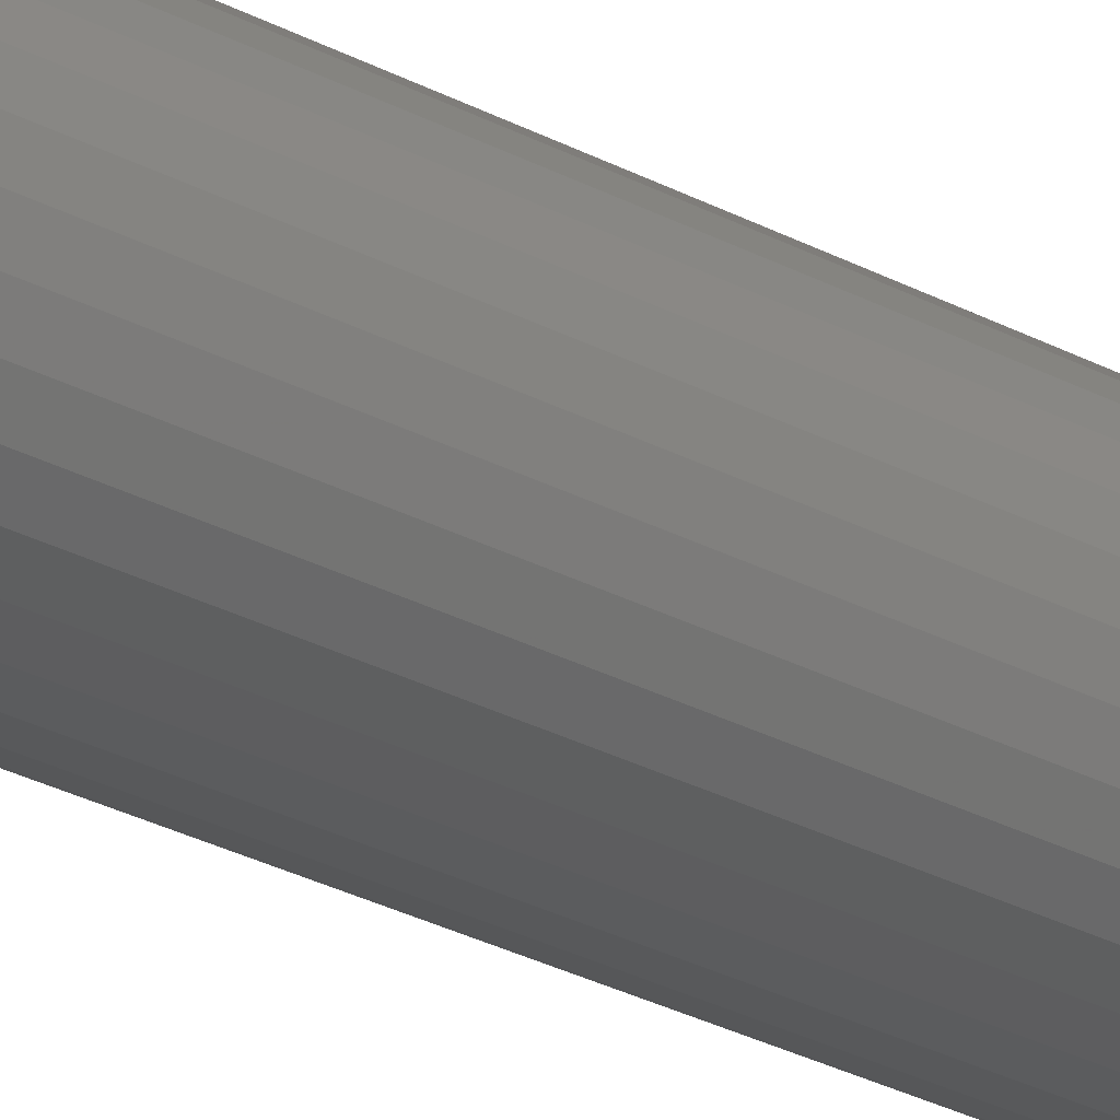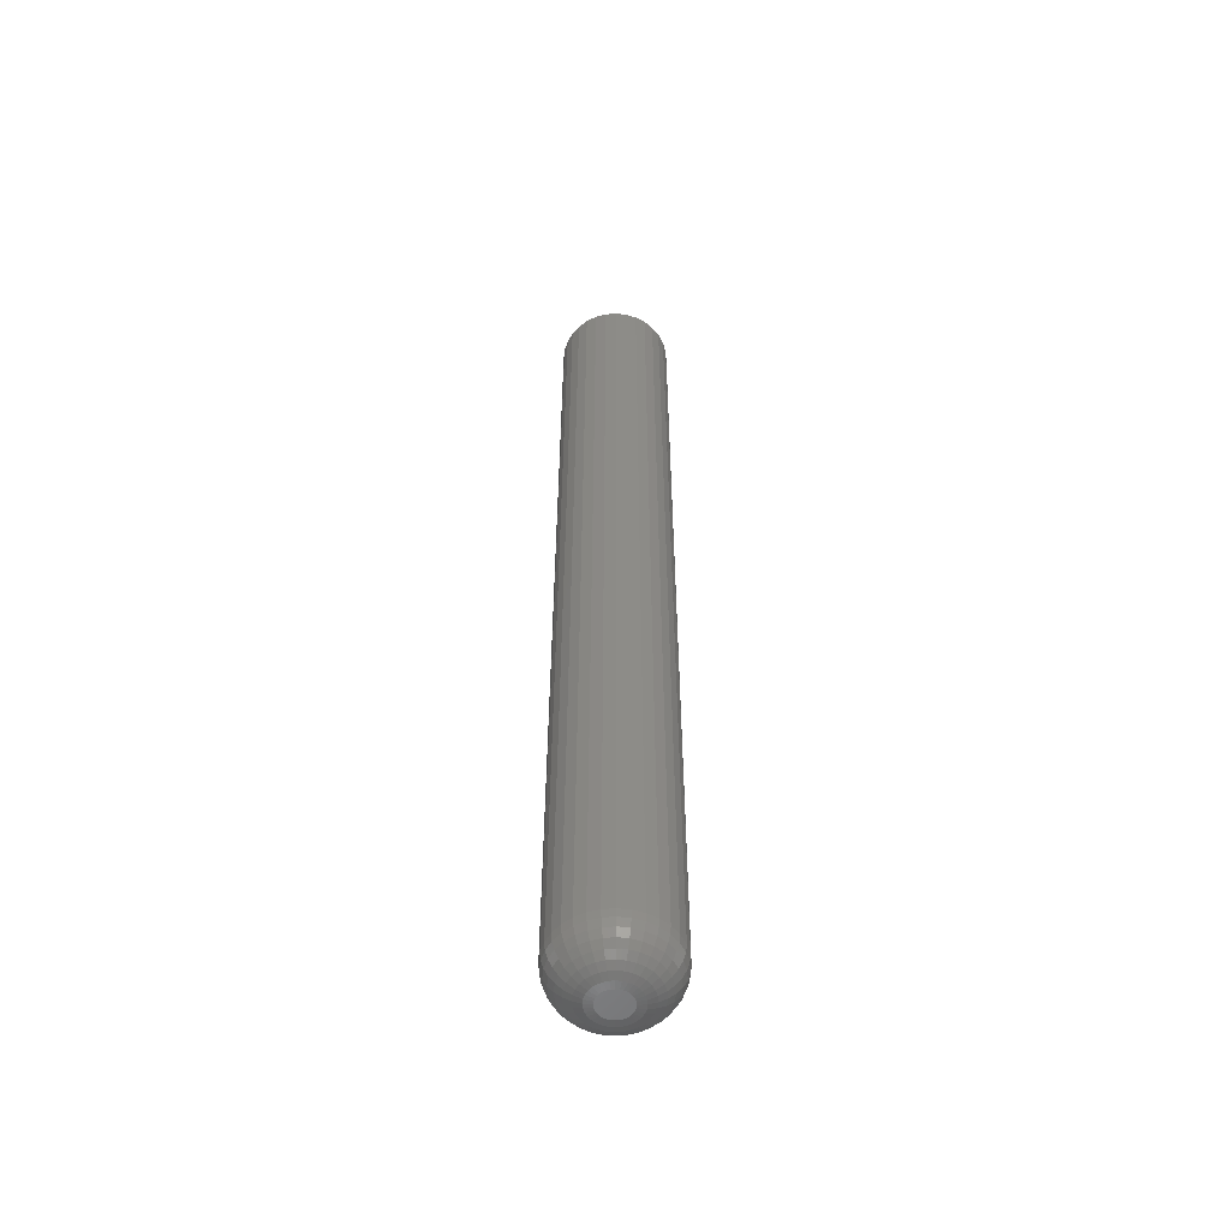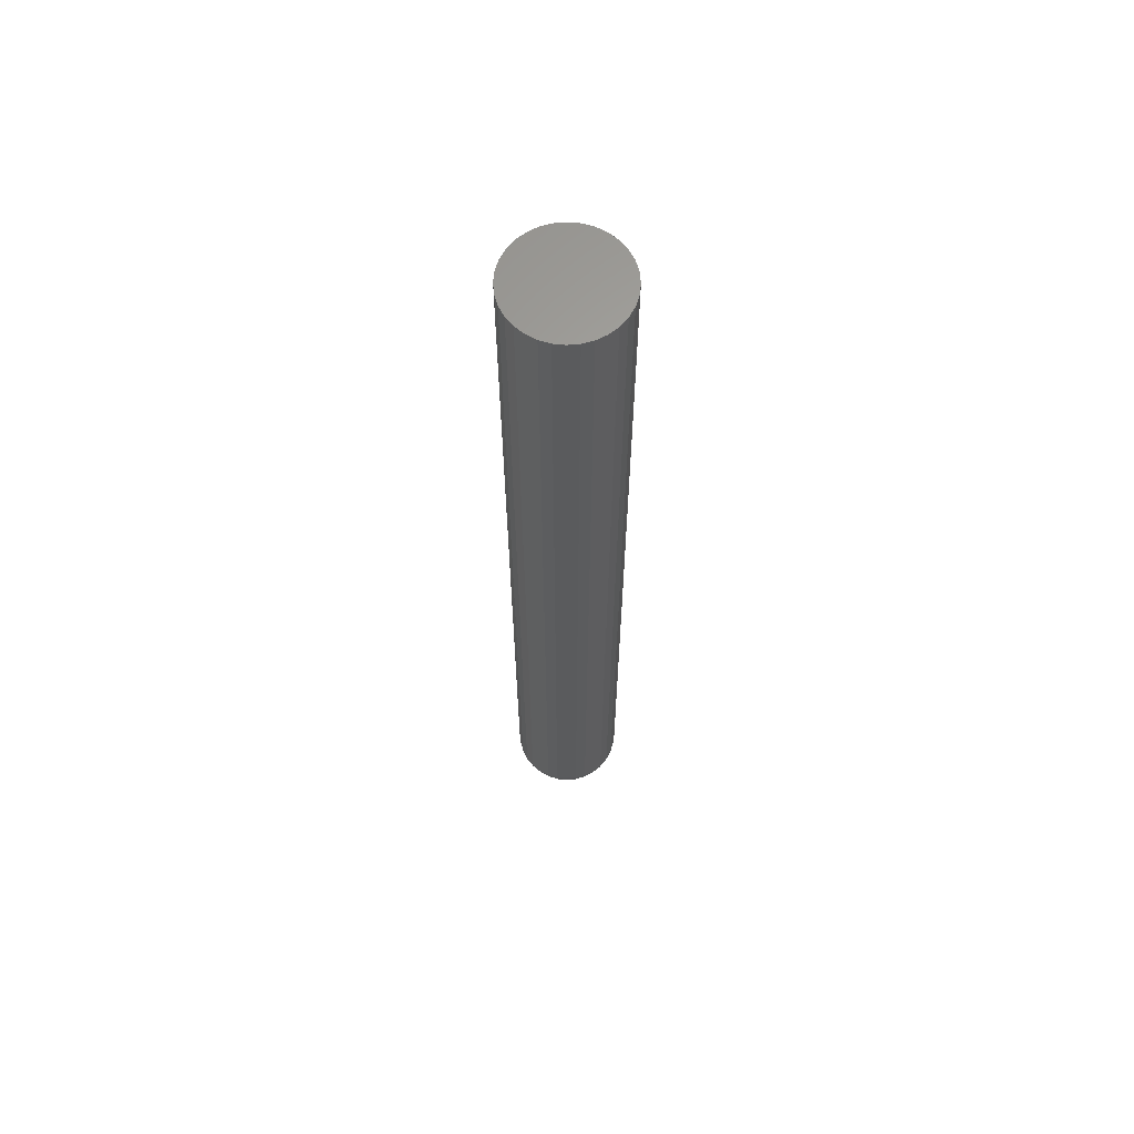
<metadata>
{"format":"stl","ext":"stl","renderer":"f3d","projection":"perspective","resolution":1024,"background":"white","views":[{"elev":-24.6,"azim":47.2,"up":"+Y"},{"elev":-54.8,"azim":66.5,"up":"+Z"},{"elev":63.6,"azim":146.8,"up":"+Z"}]}
</metadata>
<code>
# stl→obj: 320 verts, 636 faces
v 0.01296 0.008606 0
v -0.004248 0.008606 0
v 0.01112 0.01012 0
v -0.005761 0.006762 0
v 0.01448 0.006762 0
v -0.006886 0.004658 0
v 0.0156 0.004658 0
v 0.01448 -0.006762 0
v -0.005761 -0.006762 0
v 0.0156 -0.004658 0
v -0.004248 -0.008606 0
v 0.01296 -0.008606 0
v -0.002403 -0.01012 0
v -0.002403 0.01012 0
v -0.0002991 0.01124 0
v 0.001984 0.01194 0
v 0.004359 0.01217 0
v 0.006733 0.01194 0
v 0.009016 0.01124 0
v 0.01112 -0.01012 0
v 0.009016 -0.01124 0
v 0.006733 -0.01194 0
v 0.004359 -0.01217 0
v 0.001984 -0.01194 0
v -0.0002991 -0.01124 0
v -0.006886 -0.004658 0
v -0.007579 -0.002374 0
v 0.0163 -0.002374 0
v -0.007812 -1.012e-17 0
v 0.01653 -3.785e-18 0
v -0.007579 0.002374 0
v 0.0163 0.002374 0
v 0.04778 -4.92e-17 0.03125
v 0.04778 0 0.75
v 0.04695 -0.008471 0.03125
v 0.04695 -0.008471 0.75
v 0.04447 -0.01662 0.03125
v 0.04447 -0.01662 0.75
v 0.04046 -0.02412 0.03125
v 0.04046 -0.02412 0.75
v 0.03506 -0.0307 0.03125
v 0.03506 -0.0307 0.75
v 0.02848 -0.0361 0.03125
v 0.02848 -0.0361 0.75
v 0.02098 -0.04012 0.03125
v 0.02098 -0.04012 0.75
v 0.01283 -0.04259 0.03125
v 0.01283 -0.04259 0.75
v 0.004359 -0.04342 0.03125
v 0.004359 -0.04342 0.75
v -0.004112 -0.04259 0.03125
v -0.004112 -0.04259 0.75
v -0.01226 -0.04012 0.03125
v -0.01226 -0.04012 0.75
v -0.01976 -0.0361 0.03125
v -0.01976 -0.0361 0.75
v -0.02634 -0.0307 0.03125
v -0.02634 -0.0307 0.75
v -0.03174 -0.02412 0.03125
v -0.03174 -0.02412 0.75
v -0.03576 -0.01662 0.03125
v -0.03576 -0.01662 0.75
v -0.03823 -0.008471 0.03125
v -0.03823 -0.008471 0.75
v -0.03906 5.317e-18 0.03125
v -0.03906 5.317e-18 0.75
v -0.03823 0.008471 0.03125
v -0.03823 0.008471 0.75
v -0.03576 0.01662 0.03125
v -0.03576 0.01662 0.75
v -0.03174 0.02412 0.03125
v -0.03174 0.02412 0.75
v -0.02634 0.0307 0.03125
v -0.02634 0.0307 0.75
v -0.01976 0.0361 0.03125
v -0.01976 0.0361 0.75
v -0.01226 0.04012 0.03125
v -0.01226 0.04012 0.75
v -0.004112 0.04259 0.03125
v -0.004112 0.04259 0.75
v 0.004359 0.04342 0.03125
v 0.004359 0.04342 0.75
v 0.01283 0.04259 0.03125
v 0.01283 0.04259 0.75
v 0.02098 0.04012 0.03125
v 0.02098 0.04012 0.75
v 0.02848 0.0361 0.03125
v 0.02848 0.0361 0.75
v 0.03506 0.0307 0.03125
v 0.03506 0.0307 0.75
v 0.04046 0.02412 0.03125
v 0.04046 0.02412 0.75
v 0.04447 0.01662 0.03125
v 0.04447 0.01662 0.75
v 0.04695 0.008471 0.03125
v 0.04695 0.008471 0.75
v -0.03846 -1.041e-17 0.02515
v -0.03764 0.008354 0.02515
v -0.03668 -1.041e-17 0.01929
v -0.0359 0.008007 0.01929
v -0.0338 -1.041e-17 0.01389
v -0.03306 0.007444 0.01389
v -0.02991 -1.388e-17 0.009153
v -0.02925 0.006685 0.009153
v -0.02517 -1.214e-17 0.005267
v -0.02461 0.005762 0.005267
v -0.01977 -1.041e-17 0.002379
v -0.01931 0.004708 0.002379
v -0.01391 -1.041e-17 0.0006005
v -0.01356 0.003564 0.0006005
v 0.04636 0.008354 0.02515
v 0.04718 -2.429e-17 0.02515
v 0.04461 0.008007 0.01929
v 0.0454 -2.082e-17 0.01929
v 0.04178 0.007444 0.01389
v 0.04251 -2.082e-17 0.01389
v 0.03797 0.006685 0.009153
v 0.03863 -2.082e-17 0.009153
v 0.03332 0.005762 0.005267
v 0.03389 -1.908e-17 0.005267
v 0.02802 0.004708 0.002379
v 0.02849 -1.908e-17 0.002379
v 0.02228 0.003564 0.0006005
v 0.02263 -1.561e-17 0.0006005
v 0.04392 0.01639 0.02515
v 0.04228 0.01571 0.01929
v 0.03961 0.0146 0.01389
v 0.03602 0.01311 0.009153
v 0.03164 0.0113 0.005267
v 0.02665 0.009234 0.002379
v 0.02124 0.006991 0.0006005
v 0.03996 0.02379 0.02515
v 0.03848 0.0228 0.01929
v 0.03608 0.0212 0.01389
v 0.03285 0.01904 0.009153
v 0.02891 0.01641 0.005267
v 0.02442 0.01341 0.002379
v 0.01955 0.01015 0.0006005
v 0.03464 0.03028 0.02515
v 0.03338 0.02902 0.01929
v 0.03134 0.02698 0.01389
v 0.02859 0.02423 0.009153
v 0.02524 0.02088 0.005267
v 0.02142 0.01706 0.002379
v 0.01728 0.01292 0.0006005
v 0.02815 0.0356 0.02515
v 0.02716 0.03413 0.01929
v 0.02556 0.03172 0.01389
v 0.0234 0.02849 0.009153
v 0.02077 0.02456 0.005267
v 0.01776 0.02006 0.002379
v 0.01451 0.01519 0.0006005
v 0.02075 0.03956 0.02515
v 0.02006 0.03792 0.01929
v 0.01896 0.03525 0.01389
v 0.01747 0.03166 0.009153
v 0.01566 0.02728 0.005267
v 0.01359 0.02229 0.002379
v 0.01135 0.01688 0.0006005
v 0.01271 0.042 0.02515
v 0.01237 0.04025 0.01929
v 0.0118 0.03742 0.01389
v 0.01104 0.03361 0.009153
v 0.01012 0.02897 0.005267
v 0.009066 0.02367 0.002379
v 0.007922 0.01792 0.0006005
v 0.004359 0.04282 0.02515
v 0.004359 0.04104 0.01929
v 0.004359 0.03815 0.01389
v 0.004359 0.03427 0.009153
v 0.004359 0.02953 0.005267
v 0.004359 0.02413 0.002379
v 0.004359 0.01827 0.0006005
v -0.003995 0.042 0.02515
v -0.003648 0.04025 0.01929
v -0.003085 0.03742 0.01389
v -0.002327 0.03361 0.009153
v -0.001403 0.02897 0.005267
v -0.000349 0.02367 0.002379
v 0.0007947 0.01792 0.0006005
v -0.01203 0.03956 0.02515
v -0.01135 0.03792 0.01929
v -0.01024 0.03525 0.01389
v -0.008755 0.03166 0.009153
v -0.006943 0.02728 0.005267
v -0.004876 0.02229 0.002379
v -0.002632 0.01688 0.0006005
v -0.01943 0.0356 0.02515
v -0.01844 0.03413 0.01929
v -0.01684 0.03172 0.01389
v -0.01468 0.02849 0.009153
v -0.01205 0.02456 0.005267
v -0.009047 0.02006 0.002379
v -0.00579 0.01519 0.0006005
v -0.02592 0.03028 0.02515
v -0.02466 0.02902 0.01929
v -0.02262 0.02698 0.01389
v -0.01987 0.02423 0.009153
v -0.01652 0.02088 0.005267
v -0.0127 0.01706 0.002379
v -0.008559 0.01292 0.0006005
v -0.03125 0.02379 0.02515
v -0.02977 0.0228 0.01929
v -0.02737 0.0212 0.01389
v -0.02413 0.01904 0.009153
v -0.0202 0.01641 0.005267
v -0.0157 0.01341 0.002379
v -0.01083 0.01015 0.0006005
v -0.0352 0.01639 0.02515
v -0.03356 0.01571 0.01929
v -0.03089 0.0146 0.01389
v -0.0273 0.01311 0.009153
v -0.02293 0.0113 0.005267
v -0.01793 0.009234 0.002379
v -0.01252 0.006991 0.0006005
v 0.04636 -0.008354 0.02515
v 0.04461 -0.008007 0.01929
v 0.04178 -0.007444 0.01389
v 0.03797 -0.006685 0.009153
v 0.03332 -0.005762 0.005267
v 0.02802 -0.004708 0.002379
v 0.02228 -0.003564 0.0006005
v -0.03764 -0.008354 0.02515
v -0.0359 -0.008007 0.01929
v -0.03306 -0.007444 0.01389
v -0.02925 -0.006685 0.009153
v -0.02461 -0.005762 0.005267
v -0.01931 -0.004708 0.002379
v -0.01356 -0.003564 0.0006005
v -0.0352 -0.01639 0.02515
v -0.03356 -0.01571 0.01929
v -0.03089 -0.0146 0.01389
v -0.0273 -0.01311 0.009153
v -0.02293 -0.0113 0.005267
v -0.01793 -0.009234 0.002379
v -0.01252 -0.006991 0.0006005
v -0.03125 -0.02379 0.02515
v -0.02977 -0.0228 0.01929
v -0.02737 -0.0212 0.01389
v -0.02413 -0.01904 0.009153
v -0.0202 -0.01641 0.005267
v -0.0157 -0.01341 0.002379
v -0.01083 -0.01015 0.0006005
v -0.02592 -0.03028 0.02515
v -0.02466 -0.02902 0.01929
v -0.02262 -0.02698 0.01389
v -0.01987 -0.02423 0.009153
v -0.01652 -0.02088 0.005267
v -0.0127 -0.01706 0.002379
v -0.008559 -0.01292 0.0006005
v -0.01943 -0.0356 0.02515
v -0.01844 -0.03413 0.01929
v -0.01684 -0.03172 0.01389
v -0.01468 -0.02849 0.009153
v -0.01205 -0.02456 0.005267
v -0.009047 -0.02006 0.002379
v -0.00579 -0.01519 0.0006005
v -0.01203 -0.03956 0.02515
v -0.01135 -0.03792 0.01929
v -0.01024 -0.03525 0.01389
v -0.008755 -0.03166 0.009153
v -0.006943 -0.02728 0.005267
v -0.004876 -0.02229 0.002379
v -0.002632 -0.01688 0.0006005
v -0.003995 -0.042 0.02515
v -0.003648 -0.04025 0.01929
v -0.003085 -0.03742 0.01389
v -0.002327 -0.03361 0.009153
v -0.001403 -0.02897 0.005267
v -0.000349 -0.02367 0.002379
v 0.0007947 -0.01792 0.0006005
v 0.004359 -0.04282 0.02515
v 0.004359 -0.04104 0.01929
v 0.004359 -0.03815 0.01389
v 0.004359 -0.03427 0.009153
v 0.004359 -0.02953 0.005267
v 0.004359 -0.02413 0.002379
v 0.004359 -0.01827 0.0006005
v 0.01271 -0.042 0.02515
v 0.01237 -0.04025 0.01929
v 0.0118 -0.03742 0.01389
v 0.01104 -0.03361 0.009153
v 0.01012 -0.02897 0.005267
v 0.009066 -0.02367 0.002379
v 0.007922 -0.01792 0.0006005
v 0.02075 -0.03956 0.02515
v 0.02006 -0.03792 0.01929
v 0.01896 -0.03525 0.01389
v 0.01747 -0.03166 0.009153
v 0.01566 -0.02728 0.005267
v 0.01359 -0.02229 0.002379
v 0.01135 -0.01688 0.0006005
v 0.02815 -0.0356 0.02515
v 0.02716 -0.03413 0.01929
v 0.02556 -0.03172 0.01389
v 0.0234 -0.02849 0.009153
v 0.02077 -0.02456 0.005267
v 0.01776 -0.02006 0.002379
v 0.01451 -0.01519 0.0006005
v 0.03464 -0.03028 0.02515
v 0.03338 -0.02902 0.01929
v 0.03134 -0.02698 0.01389
v 0.02859 -0.02423 0.009153
v 0.02524 -0.02088 0.005267
v 0.02142 -0.01706 0.002379
v 0.01728 -0.01292 0.0006005
v 0.03996 -0.02379 0.02515
v 0.03848 -0.0228 0.01929
v 0.03608 -0.0212 0.01389
v 0.03285 -0.01904 0.009153
v 0.02891 -0.01641 0.005267
v 0.02442 -0.01341 0.002379
v 0.01955 -0.01015 0.0006005
v 0.04392 -0.01639 0.02515
v 0.04228 -0.01571 0.01929
v 0.03961 -0.0146 0.01389
v 0.03602 -0.01311 0.009153
v 0.03164 -0.0113 0.005267
v 0.02665 -0.009234 0.002379
v 0.02124 -0.006991 0.0006005
f 1 2 3
f 1 4 2
f 5 4 1
f 6 4 5
f 7 6 5
f 8 9 10
f 11 9 8
f 12 11 8
f 12 13 11
f 14 15 16
f 14 16 17
f 14 17 18
f 14 18 19
f 14 19 3
f 14 3 2
f 20 21 22
f 20 22 23
f 20 23 24
f 20 24 25
f 20 25 13
f 20 13 12
f 9 26 10
f 10 26 27
f 10 27 28
f 28 27 29
f 28 29 30
f 30 29 31
f 30 31 32
f 32 31 6
f 32 6 7
f 33 34 35
f 35 34 36
f 35 36 37
f 37 36 38
f 37 38 39
f 39 38 40
f 39 40 41
f 41 40 42
f 41 42 43
f 43 42 44
f 43 44 45
f 45 44 46
f 45 46 47
f 47 46 48
f 47 48 49
f 49 48 50
f 49 50 51
f 51 50 52
f 51 52 53
f 53 52 54
f 53 54 55
f 55 54 56
f 55 56 57
f 57 56 58
f 57 58 59
f 59 58 60
f 59 60 61
f 61 60 62
f 61 62 63
f 63 62 64
f 63 64 65
f 65 64 66
f 65 66 67
f 67 66 68
f 67 68 69
f 69 68 70
f 69 70 71
f 71 70 72
f 71 72 73
f 73 72 74
f 73 74 75
f 75 74 76
f 75 76 77
f 77 76 78
f 77 78 79
f 79 78 80
f 79 80 81
f 81 80 82
f 81 82 83
f 83 82 84
f 83 84 85
f 85 84 86
f 85 86 87
f 87 86 88
f 87 88 89
f 89 88 90
f 89 90 91
f 91 90 92
f 91 92 93
f 93 92 94
f 93 94 95
f 95 94 96
f 95 96 33
f 33 96 34
f 65 67 97
f 97 67 98
f 97 98 99
f 99 98 100
f 99 100 101
f 101 100 102
f 101 102 103
f 103 102 104
f 103 104 105
f 105 104 106
f 105 106 107
f 107 106 108
f 107 108 109
f 109 108 110
f 109 110 29
f 29 110 31
f 95 33 111
f 111 33 112
f 111 112 113
f 113 112 114
f 113 114 115
f 115 114 116
f 115 116 117
f 117 116 118
f 117 118 119
f 119 118 120
f 119 120 121
f 121 120 122
f 121 122 123
f 123 122 124
f 123 124 32
f 32 124 30
f 93 95 125
f 125 95 111
f 125 111 126
f 126 111 113
f 126 113 127
f 127 113 115
f 127 115 128
f 128 115 117
f 128 117 129
f 129 117 119
f 129 119 130
f 130 119 121
f 130 121 131
f 131 121 123
f 131 123 7
f 7 123 32
f 91 93 132
f 132 93 125
f 132 125 133
f 133 125 126
f 133 126 134
f 134 126 127
f 134 127 135
f 135 127 128
f 135 128 136
f 136 128 129
f 136 129 137
f 137 129 130
f 137 130 138
f 138 130 131
f 138 131 5
f 5 131 7
f 89 91 139
f 139 91 132
f 139 132 140
f 140 132 133
f 140 133 141
f 141 133 134
f 141 134 142
f 142 134 135
f 142 135 143
f 143 135 136
f 143 136 144
f 144 136 137
f 144 137 145
f 145 137 138
f 145 138 1
f 1 138 5
f 87 89 146
f 146 89 139
f 146 139 147
f 147 139 140
f 147 140 148
f 148 140 141
f 148 141 149
f 149 141 142
f 149 142 150
f 150 142 143
f 150 143 151
f 151 143 144
f 151 144 152
f 152 144 145
f 152 145 3
f 3 145 1
f 85 87 153
f 153 87 146
f 153 146 154
f 154 146 147
f 154 147 155
f 155 147 148
f 155 148 156
f 156 148 149
f 156 149 157
f 157 149 150
f 157 150 158
f 158 150 151
f 158 151 159
f 159 151 152
f 159 152 19
f 19 152 3
f 83 85 160
f 160 85 153
f 160 153 161
f 161 153 154
f 161 154 162
f 162 154 155
f 162 155 163
f 163 155 156
f 163 156 164
f 164 156 157
f 164 157 165
f 165 157 158
f 165 158 166
f 166 158 159
f 166 159 18
f 18 159 19
f 81 83 167
f 167 83 160
f 167 160 168
f 168 160 161
f 168 161 169
f 169 161 162
f 169 162 170
f 170 162 163
f 170 163 171
f 171 163 164
f 171 164 172
f 172 164 165
f 172 165 173
f 173 165 166
f 173 166 17
f 17 166 18
f 79 81 174
f 174 81 167
f 174 167 175
f 175 167 168
f 175 168 176
f 176 168 169
f 176 169 177
f 177 169 170
f 177 170 178
f 178 170 171
f 178 171 179
f 179 171 172
f 179 172 180
f 180 172 173
f 180 173 16
f 16 173 17
f 77 79 181
f 181 79 174
f 181 174 182
f 182 174 175
f 182 175 183
f 183 175 176
f 183 176 184
f 184 176 177
f 184 177 185
f 185 177 178
f 185 178 186
f 186 178 179
f 186 179 187
f 187 179 180
f 187 180 15
f 15 180 16
f 75 77 188
f 188 77 181
f 188 181 189
f 189 181 182
f 189 182 190
f 190 182 183
f 190 183 191
f 191 183 184
f 191 184 192
f 192 184 185
f 192 185 193
f 193 185 186
f 193 186 194
f 194 186 187
f 194 187 14
f 14 187 15
f 73 75 195
f 195 75 188
f 195 188 196
f 196 188 189
f 196 189 197
f 197 189 190
f 197 190 198
f 198 190 191
f 198 191 199
f 199 191 192
f 199 192 200
f 200 192 193
f 200 193 201
f 201 193 194
f 201 194 2
f 2 194 14
f 71 73 202
f 202 73 195
f 202 195 203
f 203 195 196
f 203 196 204
f 204 196 197
f 204 197 205
f 205 197 198
f 205 198 206
f 206 198 199
f 206 199 207
f 207 199 200
f 207 200 208
f 208 200 201
f 208 201 4
f 4 201 2
f 69 71 209
f 209 71 202
f 209 202 210
f 210 202 203
f 210 203 211
f 211 203 204
f 211 204 212
f 212 204 205
f 212 205 213
f 213 205 206
f 213 206 214
f 214 206 207
f 214 207 215
f 215 207 208
f 215 208 6
f 6 208 4
f 67 69 98
f 98 69 209
f 98 209 100
f 100 209 210
f 100 210 102
f 102 210 211
f 102 211 104
f 104 211 212
f 104 212 106
f 106 212 213
f 106 213 108
f 108 213 214
f 108 214 110
f 110 214 215
f 110 215 31
f 31 215 6
f 33 35 112
f 112 35 216
f 112 216 114
f 114 216 217
f 114 217 116
f 116 217 218
f 116 218 118
f 118 218 219
f 118 219 120
f 120 219 220
f 120 220 122
f 122 220 221
f 122 221 124
f 124 221 222
f 124 222 30
f 30 222 28
f 63 65 223
f 223 65 97
f 223 97 224
f 224 97 99
f 224 99 225
f 225 99 101
f 225 101 226
f 226 101 103
f 226 103 227
f 227 103 105
f 227 105 228
f 228 105 107
f 228 107 229
f 229 107 109
f 229 109 27
f 27 109 29
f 61 63 230
f 230 63 223
f 230 223 231
f 231 223 224
f 231 224 232
f 232 224 225
f 232 225 233
f 233 225 226
f 233 226 234
f 234 226 227
f 234 227 235
f 235 227 228
f 235 228 236
f 236 228 229
f 236 229 26
f 26 229 27
f 59 61 237
f 237 61 230
f 237 230 238
f 238 230 231
f 238 231 239
f 239 231 232
f 239 232 240
f 240 232 233
f 240 233 241
f 241 233 234
f 241 234 242
f 242 234 235
f 242 235 243
f 243 235 236
f 243 236 9
f 9 236 26
f 57 59 244
f 244 59 237
f 244 237 245
f 245 237 238
f 245 238 246
f 246 238 239
f 246 239 247
f 247 239 240
f 247 240 248
f 248 240 241
f 248 241 249
f 249 241 242
f 249 242 250
f 250 242 243
f 250 243 11
f 11 243 9
f 55 57 251
f 251 57 244
f 251 244 252
f 252 244 245
f 252 245 253
f 253 245 246
f 253 246 254
f 254 246 247
f 254 247 255
f 255 247 248
f 255 248 256
f 256 248 249
f 256 249 257
f 257 249 250
f 257 250 13
f 13 250 11
f 53 55 258
f 258 55 251
f 258 251 259
f 259 251 252
f 259 252 260
f 260 252 253
f 260 253 261
f 261 253 254
f 261 254 262
f 262 254 255
f 262 255 263
f 263 255 256
f 263 256 264
f 264 256 257
f 264 257 25
f 25 257 13
f 51 53 265
f 265 53 258
f 265 258 266
f 266 258 259
f 266 259 267
f 267 259 260
f 267 260 268
f 268 260 261
f 268 261 269
f 269 261 262
f 269 262 270
f 270 262 263
f 270 263 271
f 271 263 264
f 271 264 24
f 24 264 25
f 49 51 272
f 272 51 265
f 272 265 273
f 273 265 266
f 273 266 274
f 274 266 267
f 274 267 275
f 275 267 268
f 275 268 276
f 276 268 269
f 276 269 277
f 277 269 270
f 277 270 278
f 278 270 271
f 278 271 23
f 23 271 24
f 47 49 279
f 279 49 272
f 279 272 280
f 280 272 273
f 280 273 281
f 281 273 274
f 281 274 282
f 282 274 275
f 282 275 283
f 283 275 276
f 283 276 284
f 284 276 277
f 284 277 285
f 285 277 278
f 285 278 22
f 22 278 23
f 45 47 286
f 286 47 279
f 286 279 287
f 287 279 280
f 287 280 288
f 288 280 281
f 288 281 289
f 289 281 282
f 289 282 290
f 290 282 283
f 290 283 291
f 291 283 284
f 291 284 292
f 292 284 285
f 292 285 21
f 21 285 22
f 43 45 293
f 293 45 286
f 293 286 294
f 294 286 287
f 294 287 295
f 295 287 288
f 295 288 296
f 296 288 289
f 296 289 297
f 297 289 290
f 297 290 298
f 298 290 291
f 298 291 299
f 299 291 292
f 299 292 20
f 20 292 21
f 41 43 300
f 300 43 293
f 300 293 301
f 301 293 294
f 301 294 302
f 302 294 295
f 302 295 303
f 303 295 296
f 303 296 304
f 304 296 297
f 304 297 305
f 305 297 298
f 305 298 306
f 306 298 299
f 306 299 12
f 12 299 20
f 39 41 307
f 307 41 300
f 307 300 308
f 308 300 301
f 308 301 309
f 309 301 302
f 309 302 310
f 310 302 303
f 310 303 311
f 311 303 304
f 311 304 312
f 312 304 305
f 312 305 313
f 313 305 306
f 313 306 8
f 8 306 12
f 37 39 314
f 314 39 307
f 314 307 315
f 315 307 308
f 315 308 316
f 316 308 309
f 316 309 317
f 317 309 310
f 317 310 318
f 318 310 311
f 318 311 319
f 319 311 312
f 319 312 320
f 320 312 313
f 320 313 10
f 10 313 8
f 35 37 216
f 216 37 314
f 216 314 217
f 217 314 315
f 217 315 218
f 218 315 316
f 218 316 219
f 219 316 317
f 219 317 220
f 220 317 318
f 220 318 221
f 221 318 319
f 221 319 222
f 222 319 320
f 222 320 28
f 28 320 10
f 82 80 78
f 84 82 78
f 84 78 86
f 86 78 76
f 86 76 88
f 88 76 74
f 88 74 90
f 90 74 72
f 90 72 92
f 92 72 70
f 92 70 94
f 94 70 68
f 94 68 96
f 36 62 38
f 38 62 60
f 38 60 40
f 40 60 58
f 40 58 42
f 42 58 56
f 42 56 44
f 44 56 54
f 44 54 46
f 46 54 52
f 46 52 50
f 46 50 48
f 96 68 34
f 34 68 66
f 34 66 36
f 36 66 64
f 36 64 62

</code>
